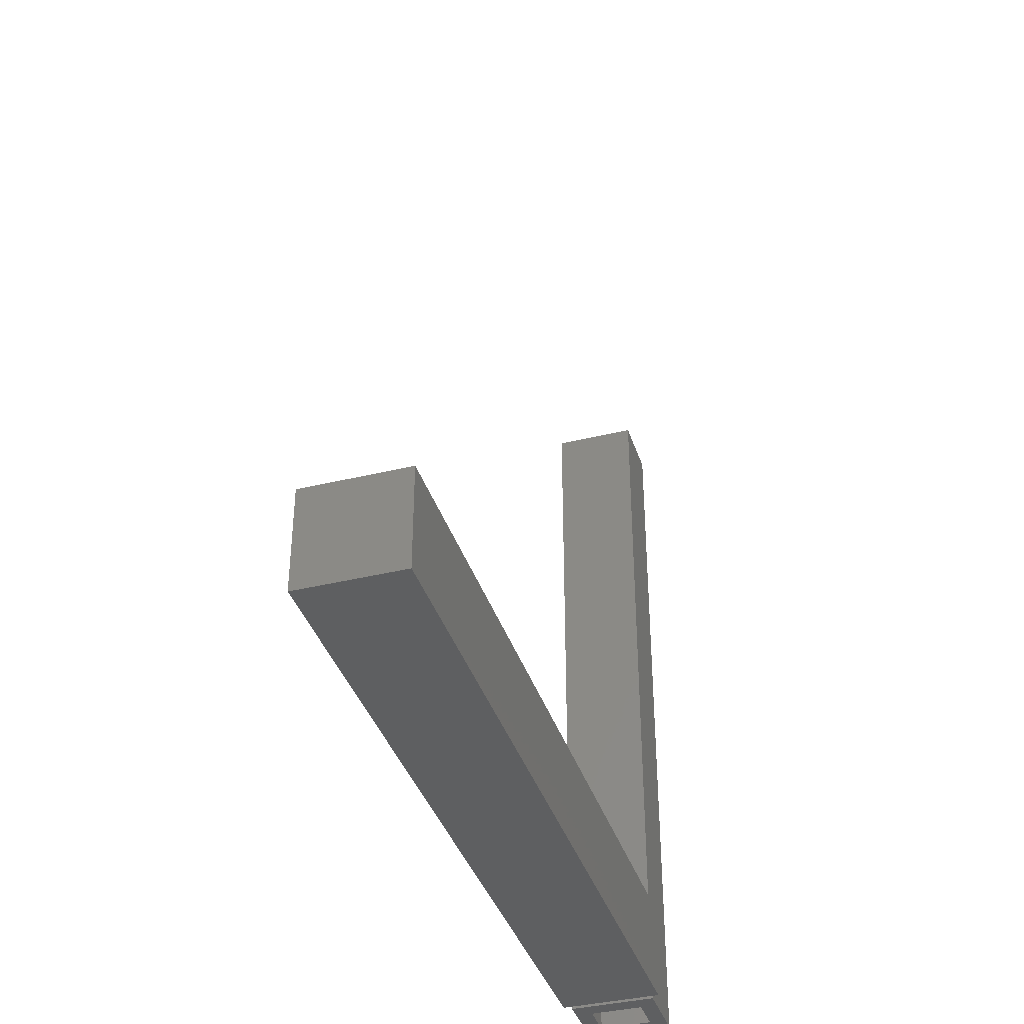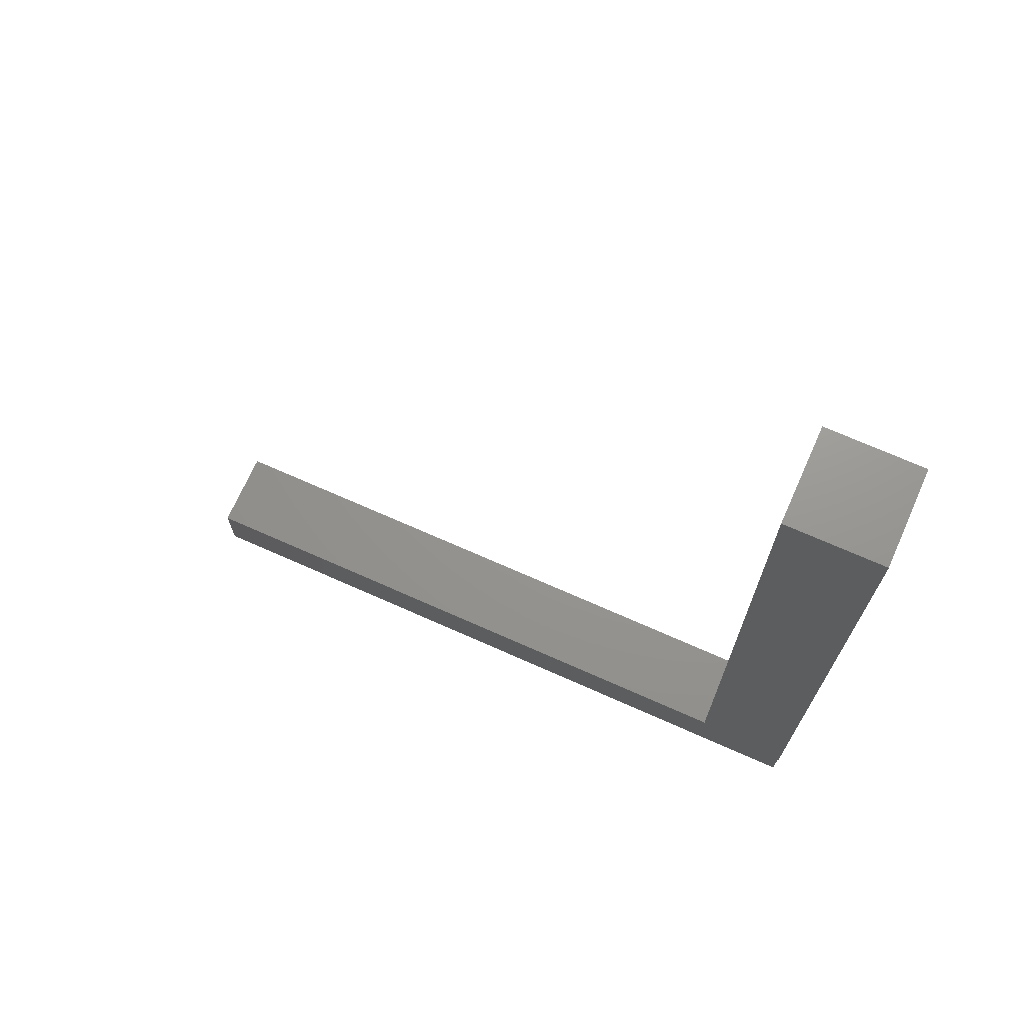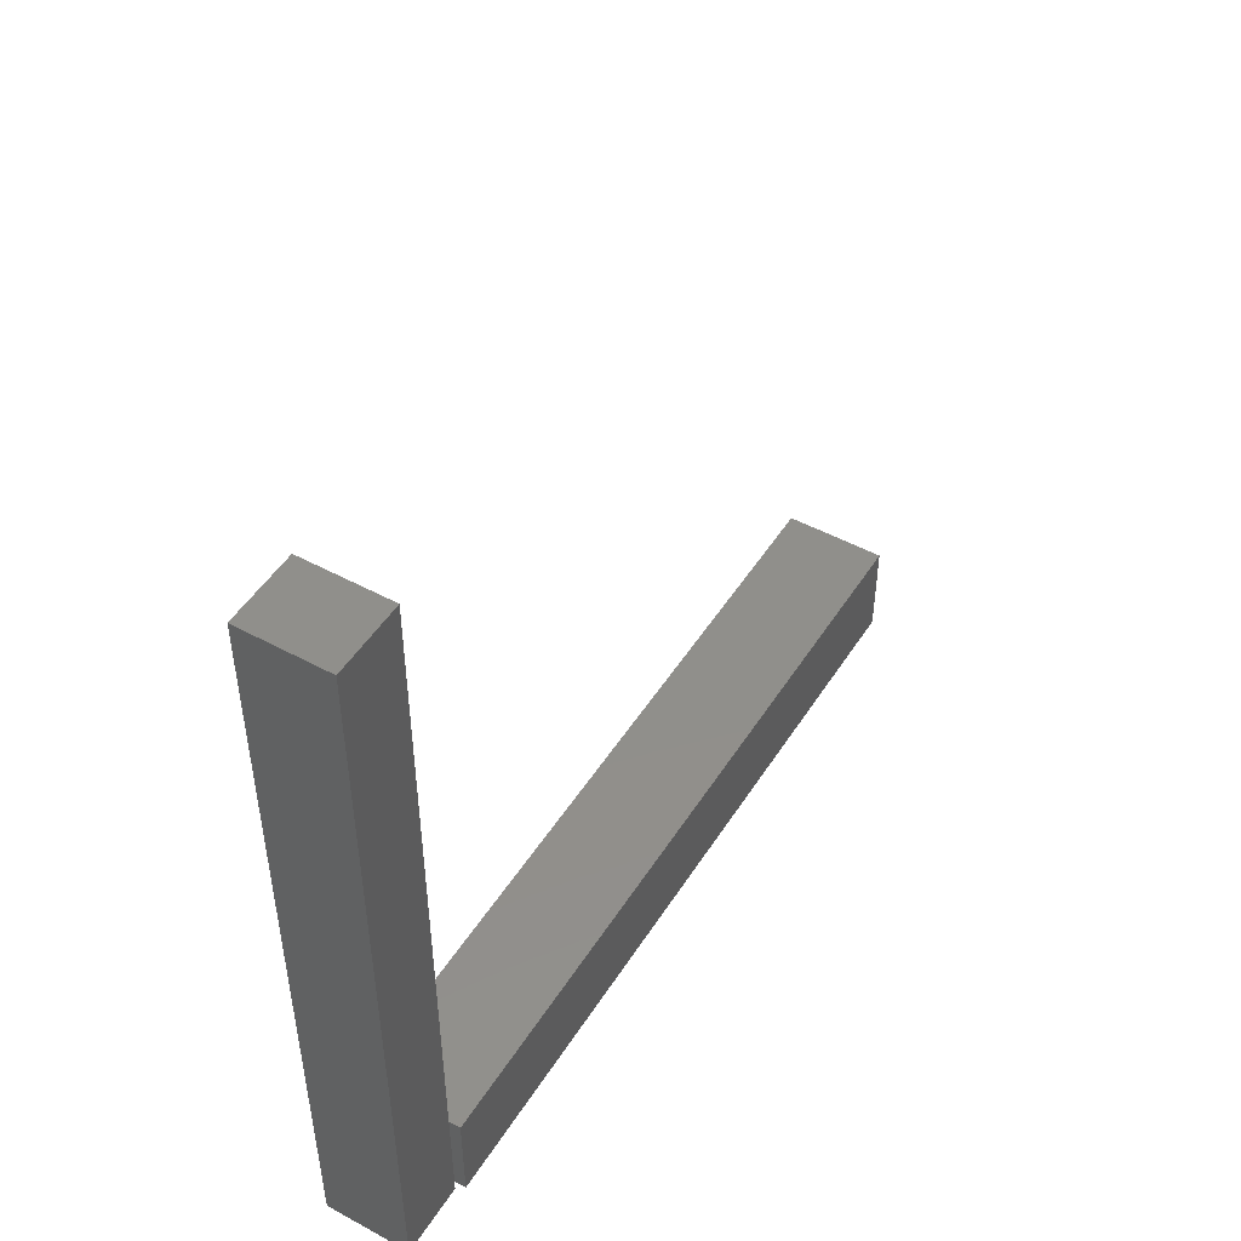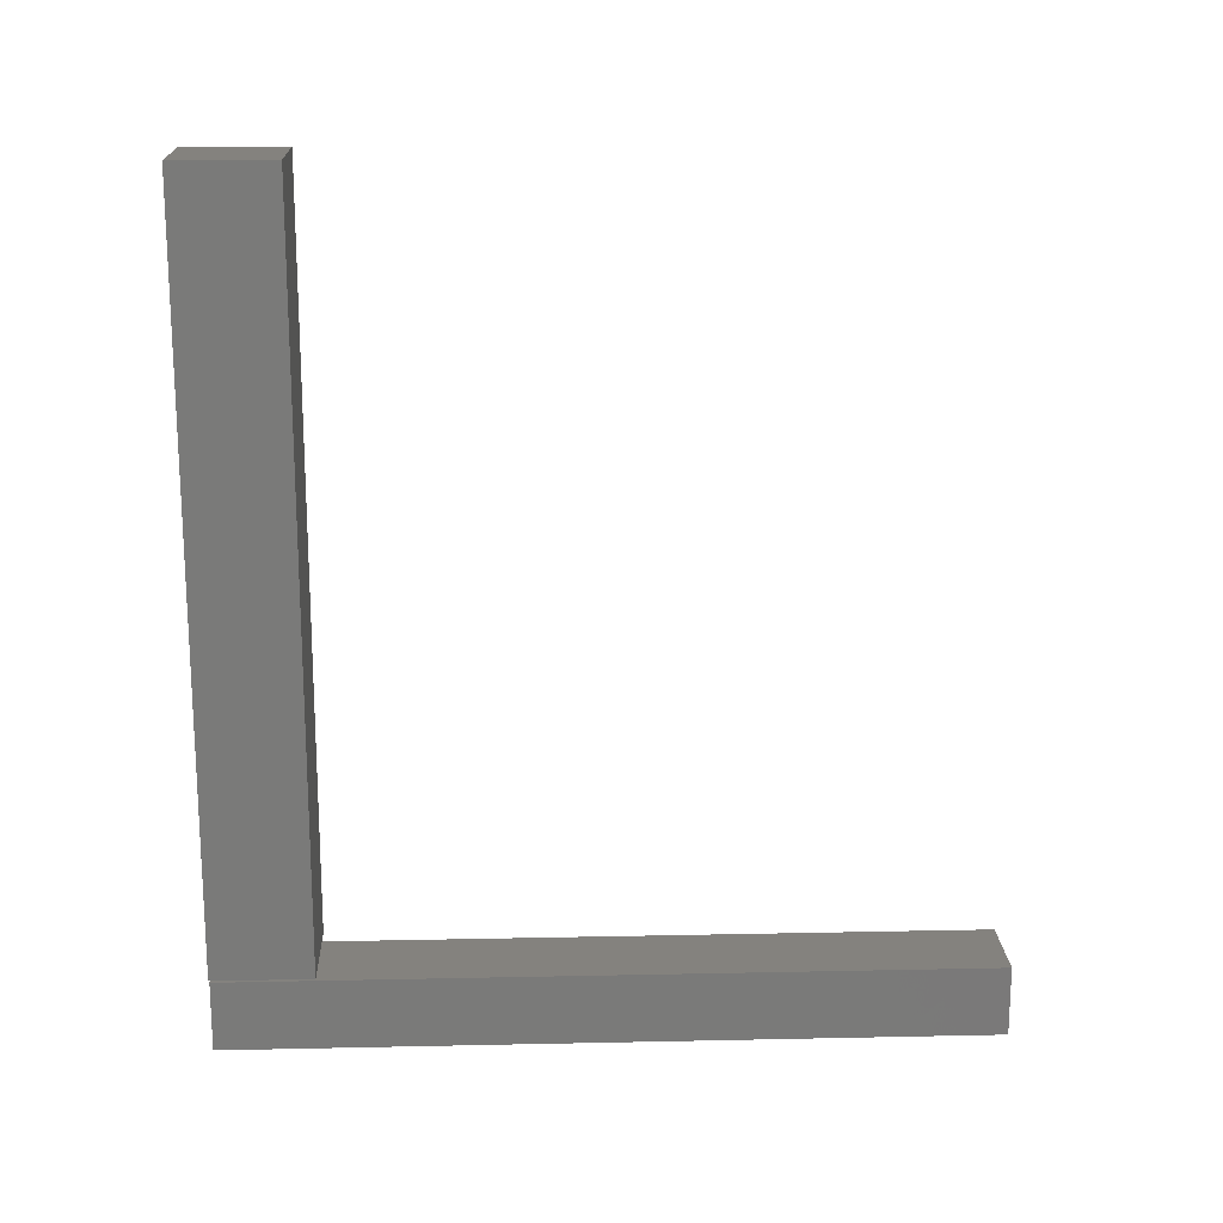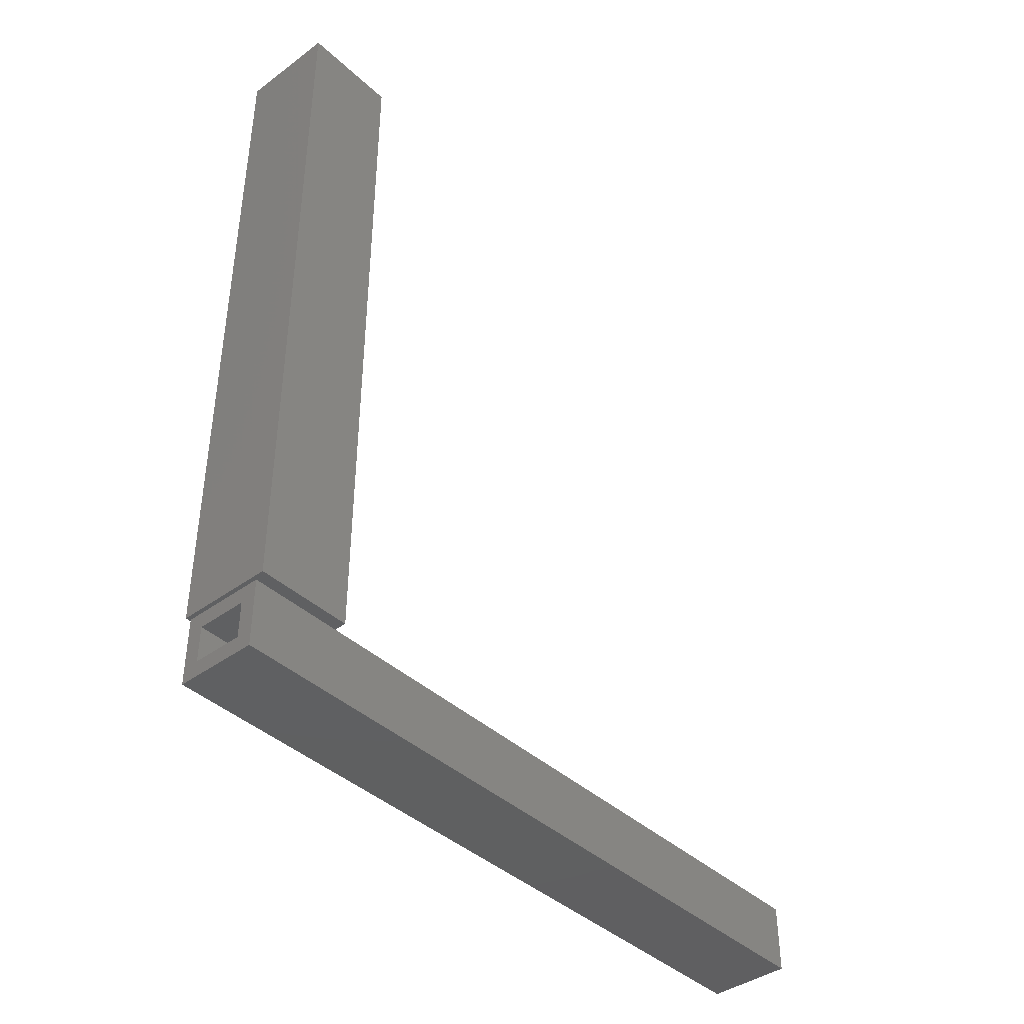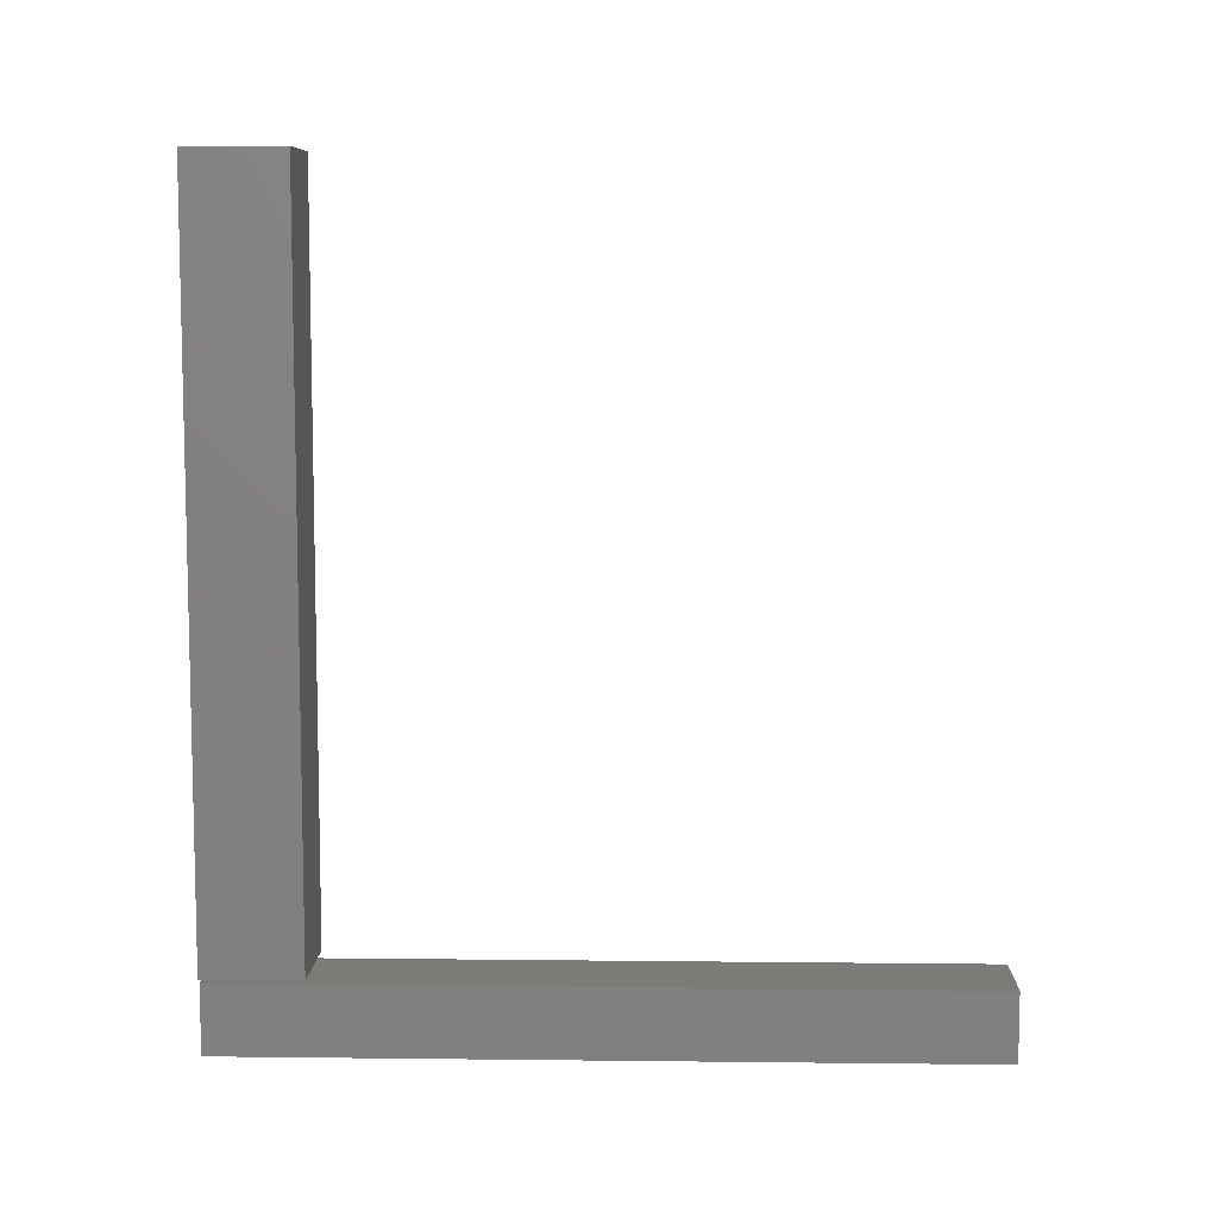
<metadata>
{"format":"stl","ext":"stl","renderer":"f3d","projection":"perspective","resolution":1024,"background":"white","views":[{"elev":-38.2,"azim":17.2,"up":"+Y"},{"elev":70.4,"azim":-66.0,"up":"+Z"},{"elev":48.7,"azim":-148.9,"up":"+Y"},{"elev":17.5,"azim":87.6,"up":"+Z"},{"elev":-40.9,"azim":41.8,"up":"+Z"},{"elev":8.0,"azim":91.8,"up":"+Z"}]}
</metadata>
<code>
# stl→obj: 24 verts, 40 faces
v -0.04688 -0.7109 0.75
v 0.04688 -0.7109 0.75
v -0.04688 -0.6172 0.75
v 0.04688 -0.6172 0.75
v -0.04688 -0.7109 0.03906
v -0.04688 -0.6172 0.03906
v 0.04688 -0.7109 0.03906
v 0.04688 -0.6172 0.03906
v 0.03997 -0.7109 0.03396
v -0.03997 -0.7109 0.03396
v -0.02434 -0.7109 0.01834
v 0.02434 -0.7109 0.01834
v 0.02434 -0.7109 -0.01653
v 0.03997 -0.7109 -0.03215
v -0.03997 -0.7109 -0.03215
v -0.02434 -0.7109 -0.01653
v -0.02434 -0.01562 -0.01653
v 0.02434 -0.01562 -0.01653
v 0.02434 -0.01562 0.01834
v -0.02434 -0.01562 0.01834
v -0.03997 8.628e-19 -0.03215
v -0.03997 4.992e-18 0.03396
v 0.03997 5.855e-18 -0.03215
v 0.03997 9.984e-18 0.03396
f 1 2 3
f 3 2 4
f 5 6 7
f 7 6 8
f 6 5 3
f 3 5 1
f 8 6 4
f 4 6 3
f 7 8 2
f 2 8 4
f 5 7 1
f 1 7 2
f 9 10 11
f 9 11 12
f 9 12 13
f 9 13 14
f 14 13 15
f 15 13 16
f 15 16 10
f 10 16 11
f 17 16 18
f 18 16 13
f 18 13 19
f 19 13 12
f 19 12 20
f 20 12 11
f 20 11 17
f 17 11 16
f 20 17 19
f 19 17 18
f 21 22 23
f 23 22 24
f 22 21 10
f 10 21 15
f 24 22 9
f 9 22 10
f 23 24 14
f 14 24 9
f 21 23 15
f 15 23 14

</code>
